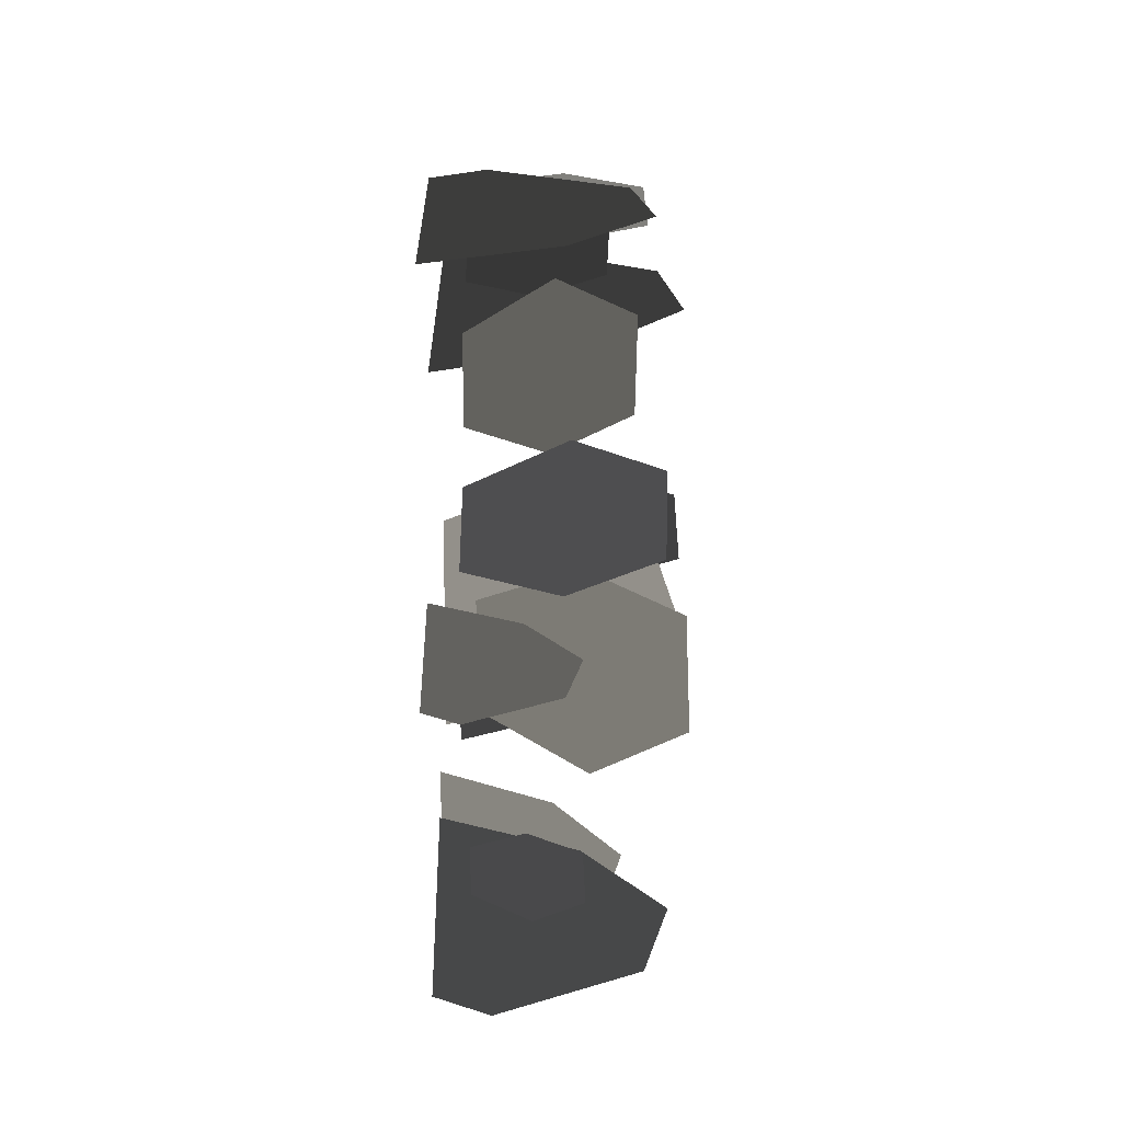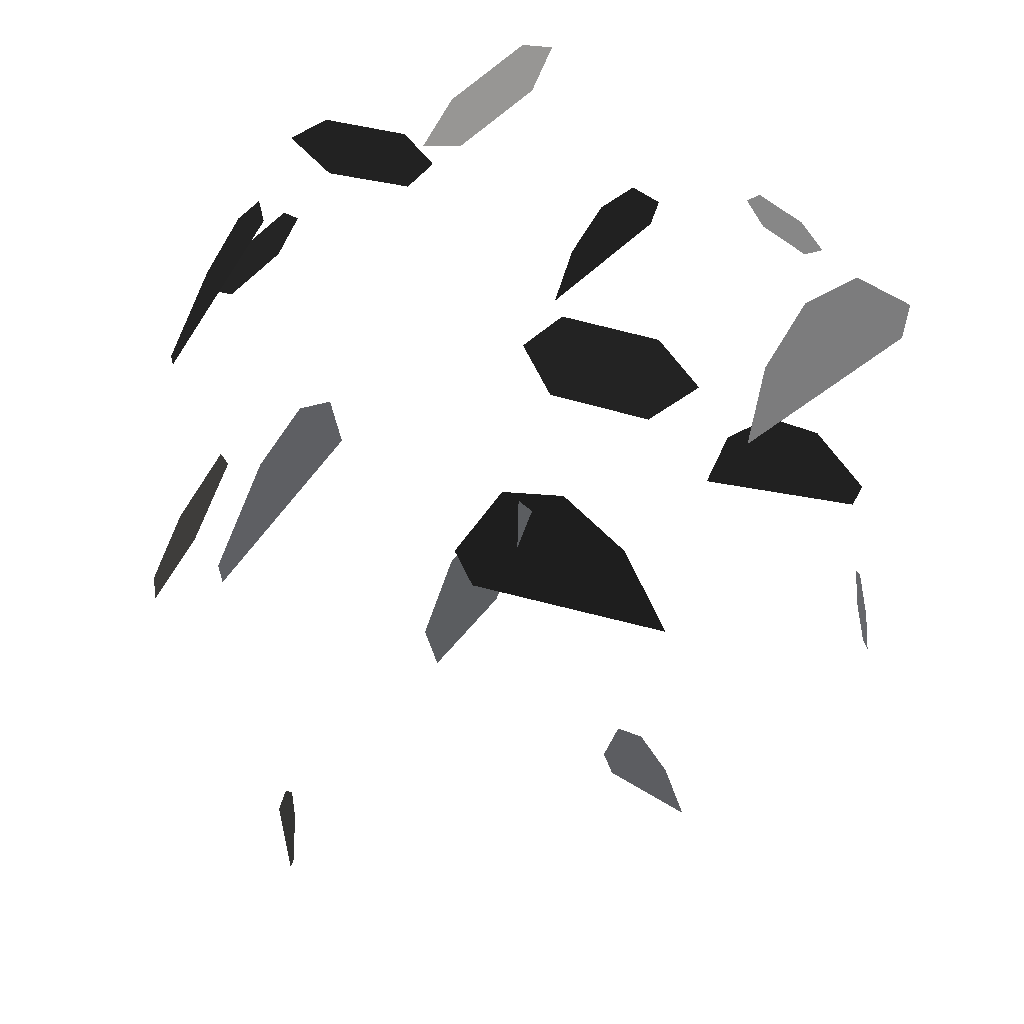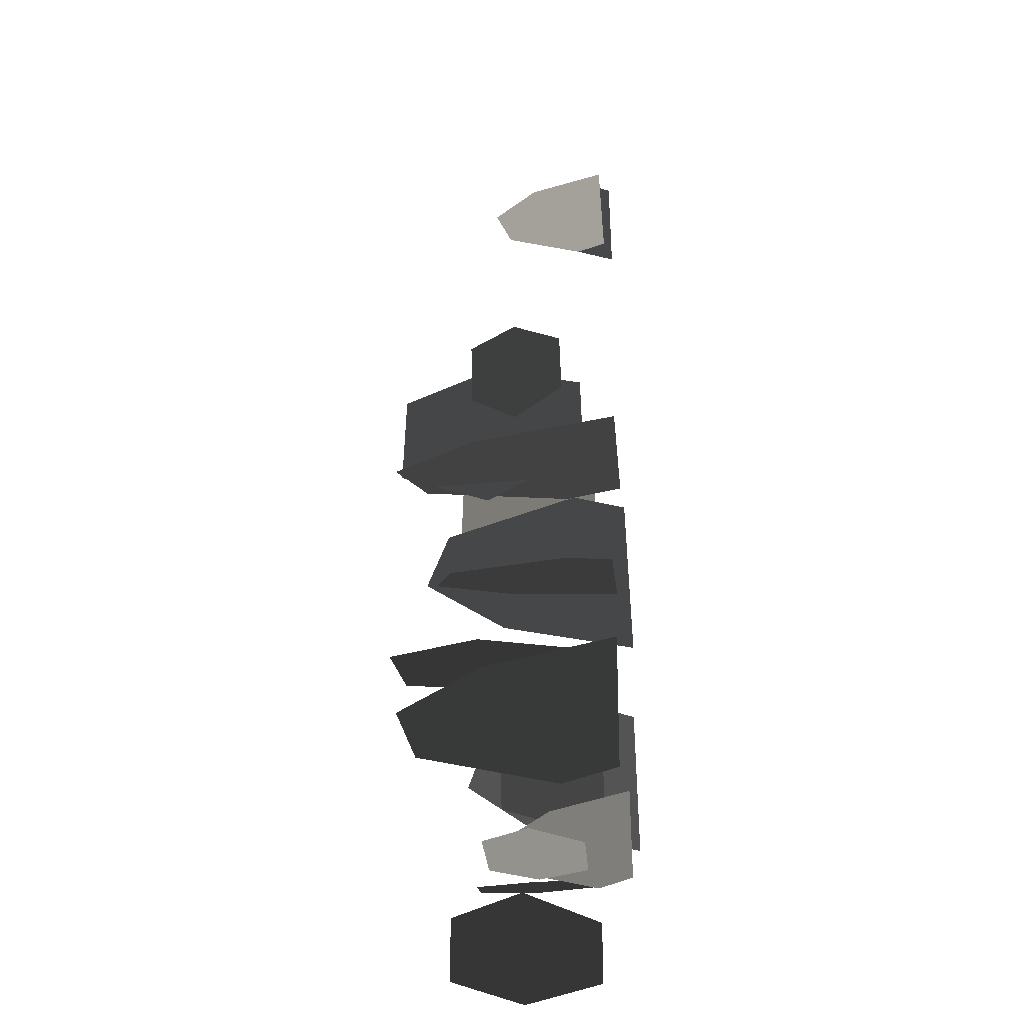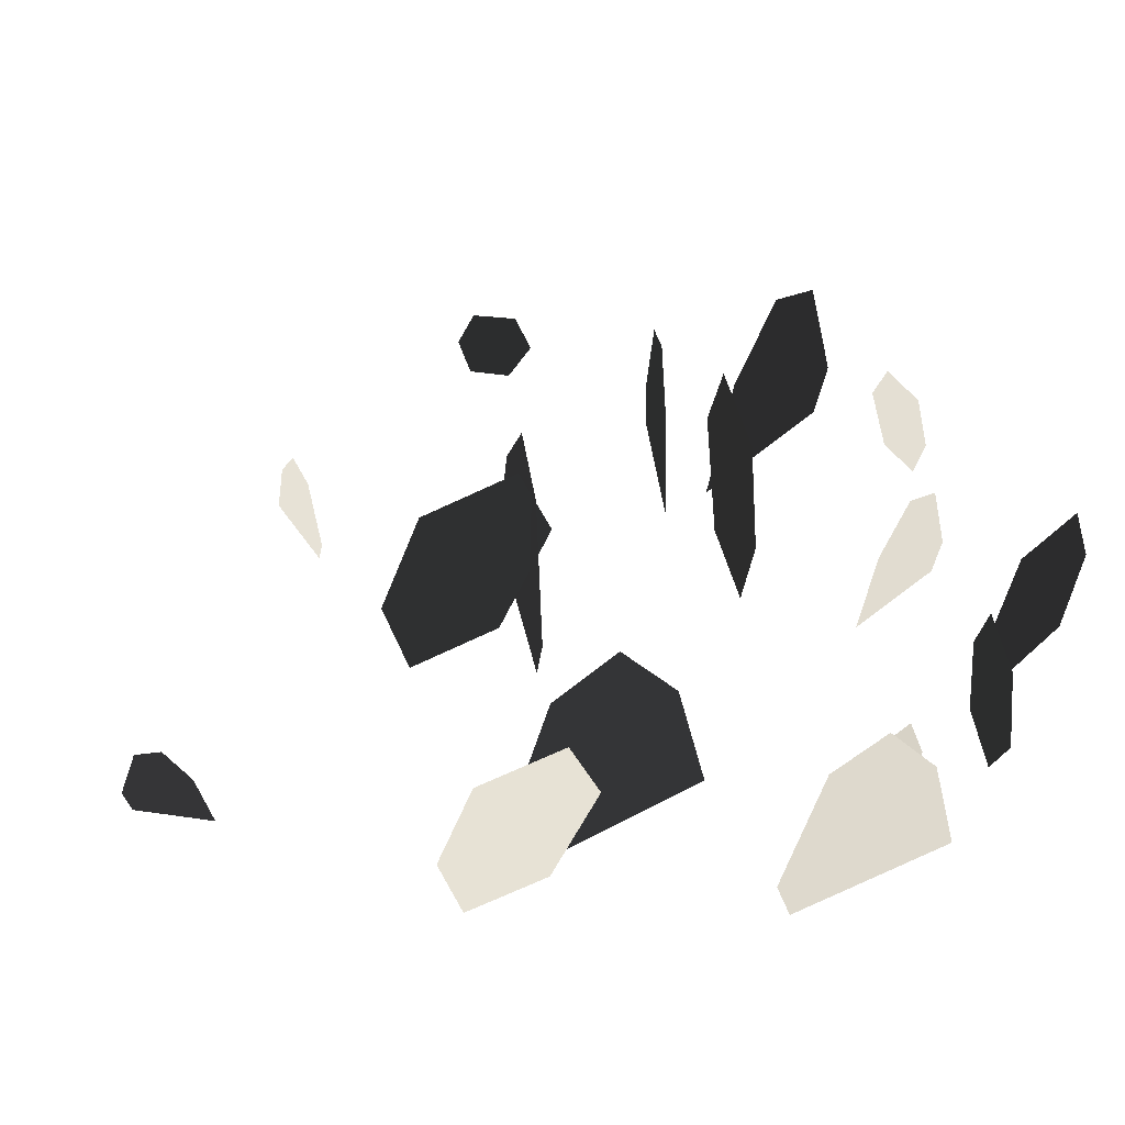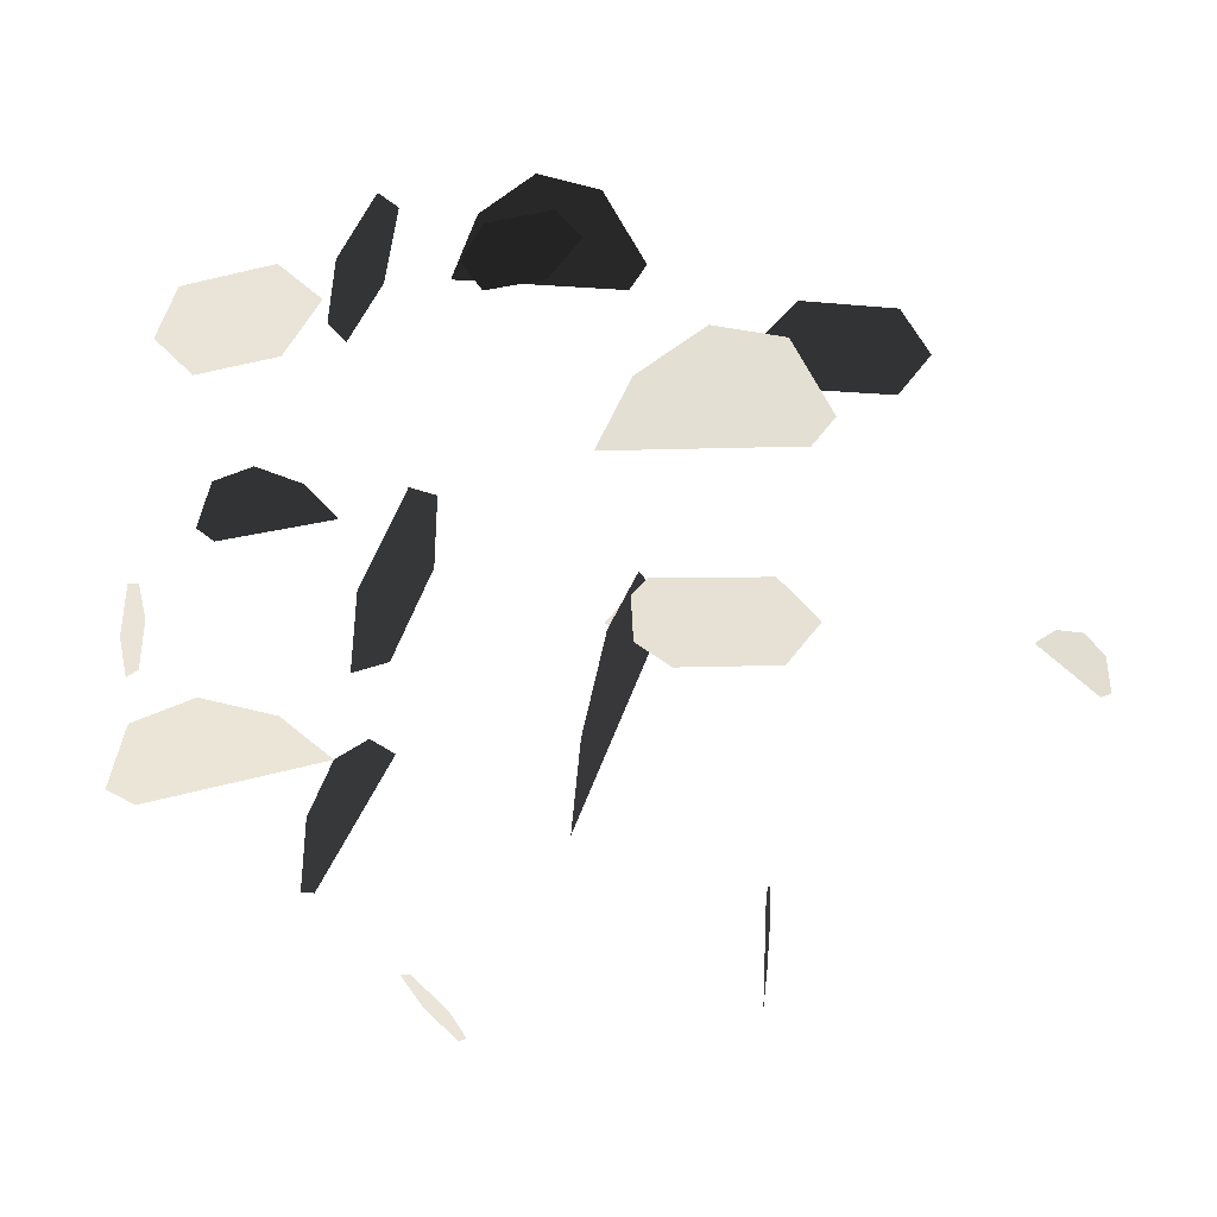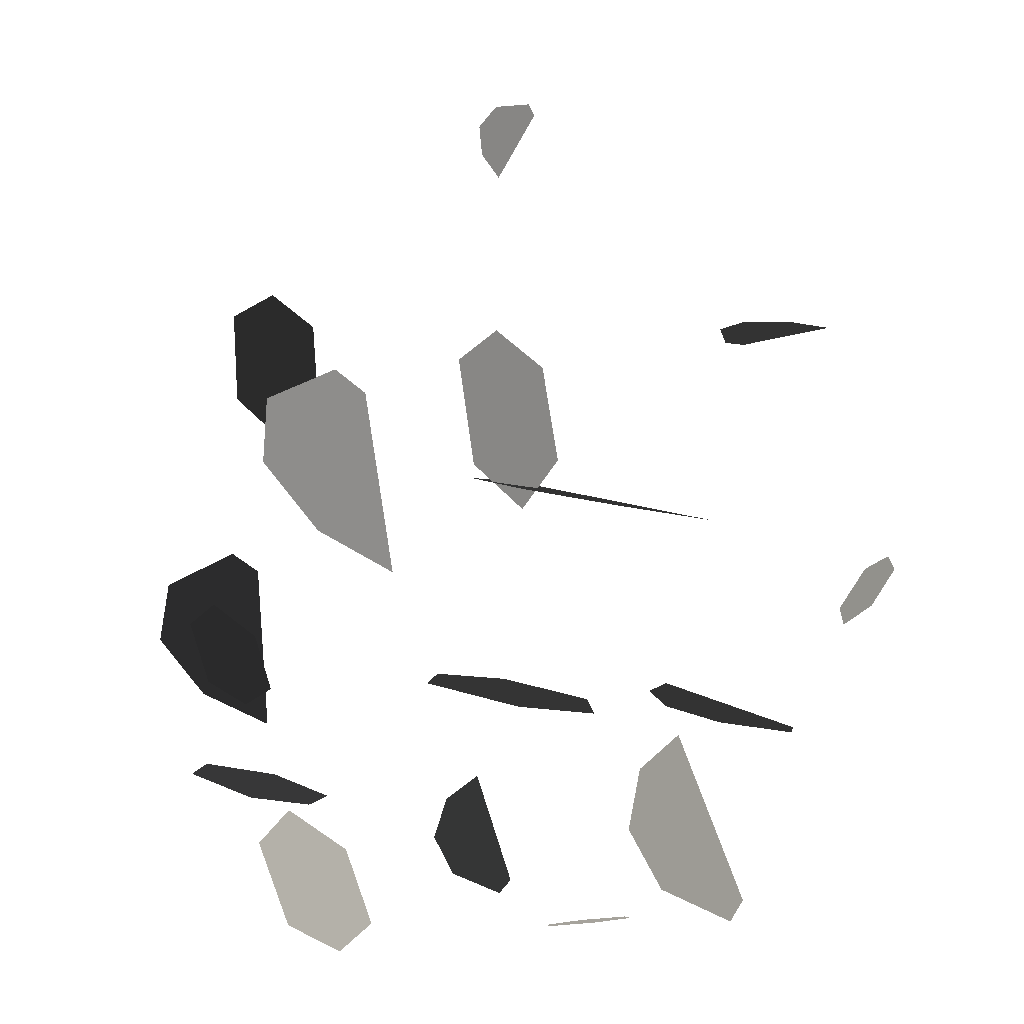
<metadata>
{"format":"obj","ext":"obj","renderer":"f3d","projection":"perspective","resolution":1024,"background":"white","views":[{"elev":-62.9,"azim":90.6,"up":"+Z"},{"elev":-61.0,"azim":151.6,"up":"+Y"},{"elev":-32.4,"azim":-85.2,"up":"+Z"},{"elev":43.5,"azim":65.2,"up":"+Y"},{"elev":65.4,"azim":-81.1,"up":"+Y"},{"elev":-5.7,"azim":-151.8,"up":"+Z"}]}
</metadata>
<code>
g spmRJgrasstest_LOD0
v 0.7891 0.5695 0.1667
v 0.7837 -0.2629 0.1595
v 0.7507 -0.269 -0.04173
v 0.9216 0.9566 0.961
v 0.8543 1.088 0.5474
v 0.9678 0.1095 1.268
v 0.9477 -0.2324 1.157
v -1.297 0.5648 0.2229
v -1.525 -0.255 0.1973
v -1.329 -0.2536 0.2422
v -0.5139 0.9273 0.391
v -0.9119 1.066 0.2951
v -0.3593 -0.2464 0.4646
v -0.2406 0.08734 0.481
v 0.04821 0.2367 -1.499
v 0.0546 -0.236 -1.473
v 0.09401 -0.2339 -1.363
v -0.1095 0.4349 -1.94
v -0.02937 0.521 -1.719
v -0.1646 -0.05479 -2.083
v -0.1407 -0.246 -2.013
v -1.385 0.3566 -0.8527
v -1.362 -0.2365 -0.8365
v -1.224 -0.2358 -0.7909
v -1.938 0.6125 -1.039
v -1.657 0.7167 -0.9479
v -2.131 0.00107 -1.094
v -2.047 -0.2398 -1.062
v 1.728 0.46 -0.8412
v 1.713 -0.2488 -1.03
v 1.726 -0.2459 -0.8573
v 1.781 0.7791 -0.1558
v 1.754 0.8955 -0.5088
v 1.792 -0.2315 -0.002537
v 1.8 0.0572 0.09724
v -2.196 0.1411 1.302
v -2.211 -0.232 1.306
v -2.302 -0.232 1.316
v -1.832 0.3035 1.262
v -2.017 0.3683 1.281
v -1.705 -0.08059 1.251
v -1.76 -0.2324 1.258
v -1.387 0.4973 -1.305
v -1.308 -0.229 -1.107
v -1.376 -0.2305 -1.272
v -1.662 0.8088 -1.968
v -1.523 0.938 -1.633
v -1.716 -0.2379 -2.089
v -1.758 0.05742 -2.191
v -0.1129 0.08688 2.569
v -0.1057 -0.2281 2.559
v -0.06178 -0.2281 2.495
v -0.2888 0.2244 2.823
v -0.1994 0.2789 2.694
v -0.3502 -0.09974 2.912
v -0.3235 -0.2279 2.873
v -0.5879 -0.03451 0.595
v -0.4634 0.5369 1.335
v -0.4912 -0.01654 1.183
v -0.5036 1.069 1.074
v -0.6439 0.5429 0.2368
v -0.6059 1.071 0.4518
v -0.7908 -0.02732 -0.8896
v -0.2148 -0.02304 -0.7574
v -0.04956 0.5215 -0.7371
v -0.289 1.054 -0.8094
v -0.8978 1.071 -0.9498
v -1.124 0.5526 -0.9849
v 1.664 -0.02059 -0.4534
v 1.501 0.3123 -0.9088
v 1.538 -0.02706 -0.8024
v 1.554 0.6508 -0.77
v 1.736 0.349 -0.2584
v 1.687 0.671 -0.4014
v 1.497 -0.02272 -1.362
v 0.967 0.3737 -1.543
v 1.085 -0.02474 -1.498
v 1.138 0.7671 -1.492
v 1.735 0.4061 -1.29
v 1.574 0.7849 -1.349
v 1.188 -0.02842 1.09
v 1.226 -0.02003 1.59
v 1.237 0.4438 1.726
v 1.221 0.8944 1.51
v 1.18 0.9036 0.9812
v 1.165 0.4614 0.7921
v -1.042 -0.02311 -2.193
v -0.6683 0.2452 -2.235
v -0.7516 -0.02331 -2.224
v -0.789 0.5096 -2.224
v -1.21 0.2649 -2.177
v -1.096 0.5203 -2.191
v 0.9398 -0.02116 -1.838
v 0.7474 -0.02532 -2.301
v 0.6923 0.434 -2.437
v 0.7722 0.889 -2.249
v 0.9755 0.9114 -1.761
v 1.051 0.4749 -1.575
v -2.622 -0.02287 -0.367
v -2.804 0.2056 -0.1045
v -2.763 -0.02274 -0.1629
v -2.745 0.4301 -0.1894
v -2.541 0.2217 -0.4851
v -2.596 0.4389 -0.4052
g spmRJgrasstest_LOD0_0
f 2 3 1
f 1 5 4
f 6 7 2
f 1 4 6
f 6 2 1
f 9 10 8
f 12 8 11
f 13 14 10
f 11 8 14
f 10 14 8
f 16 17 15
f 15 19 18
f 20 21 16
f 15 18 20
f 20 16 15
f 23 24 22
f 22 26 25
f 27 28 23
f 22 25 27
f 27 23 22
f 30 31 29
f 33 29 32
f 34 35 31
f 32 29 35
f 31 35 29
f 37 38 36
f 36 40 39
f 41 42 37
f 36 39 41
f 41 37 36
f 44 45 43
f 47 43 46
f 48 49 45
f 46 43 49
f 45 49 43
f 51 52 50
f 50 54 53
f 55 56 51
f 50 53 55
f 55 51 50
f 58 59 57
f 61 62 60
f 61 60 58
f 58 57 61
f 64 65 63
f 67 68 66
f 66 68 65
f 63 65 68
f 70 71 69
f 73 74 72
f 73 72 70
f 70 69 73
f 76 77 75
f 79 80 78
f 79 78 76
f 76 75 79
f 82 83 81
f 85 86 84
f 84 86 83
f 81 83 86
f 88 89 87
f 91 92 90
f 91 90 88
f 88 87 91
f 94 95 93
f 97 98 96
f 96 98 95
f 93 95 98
f 100 101 99
f 103 104 102
f 103 102 100
f 100 99 103

</code>
